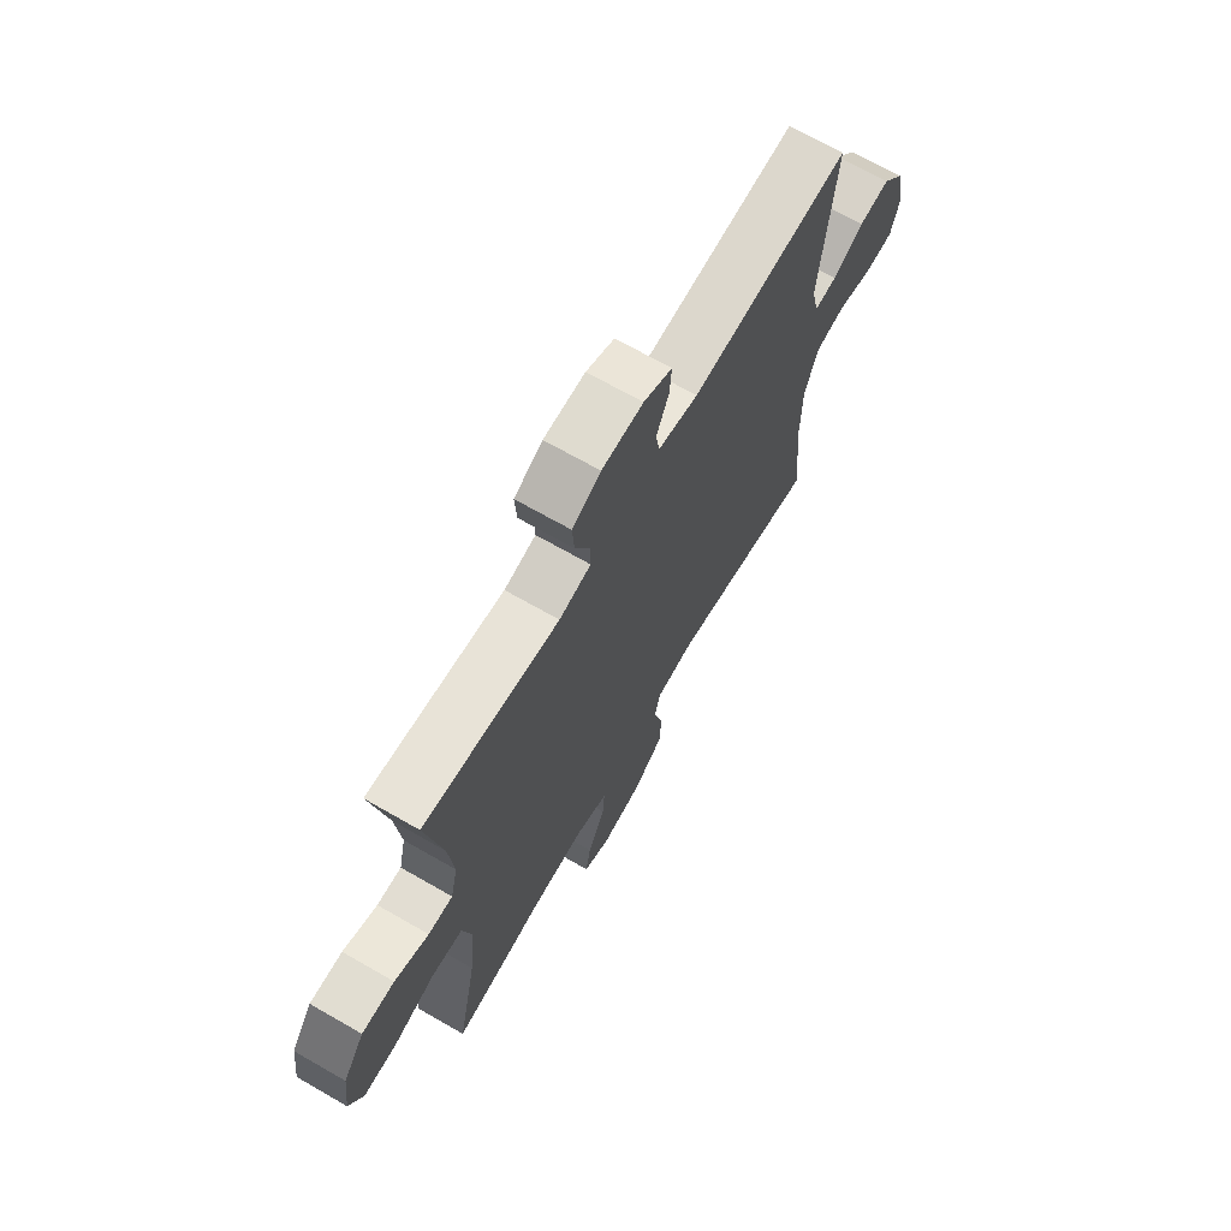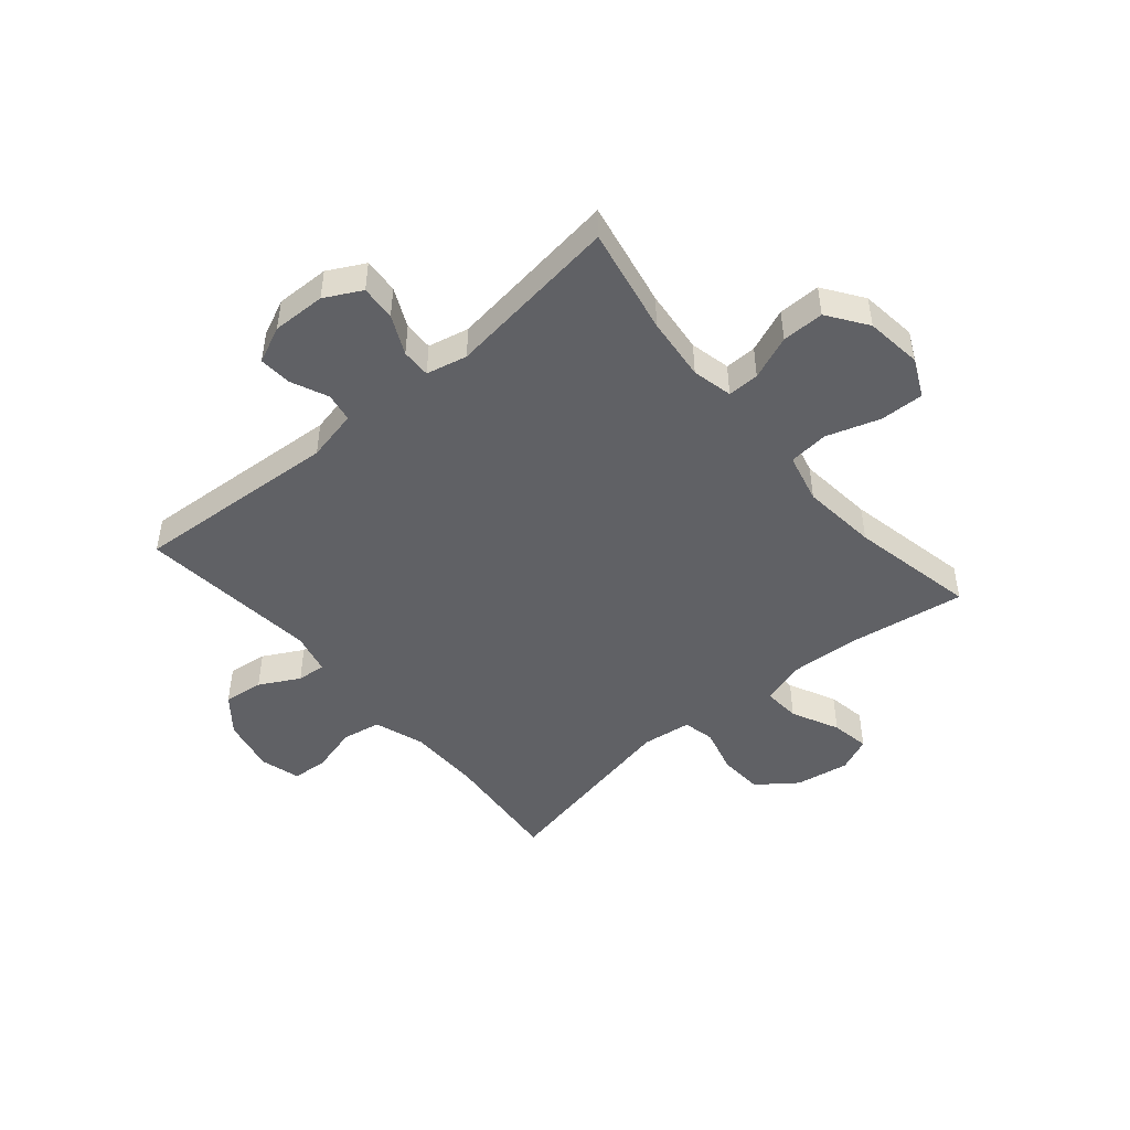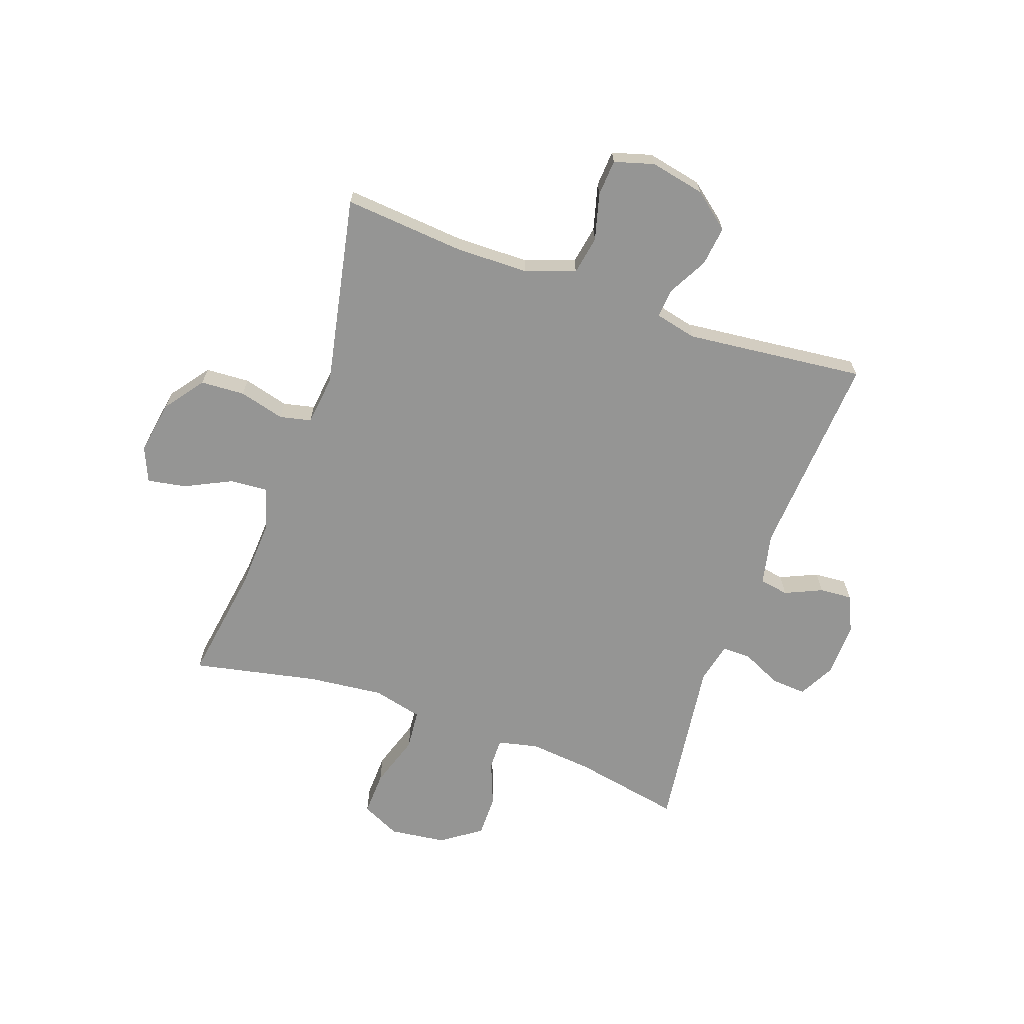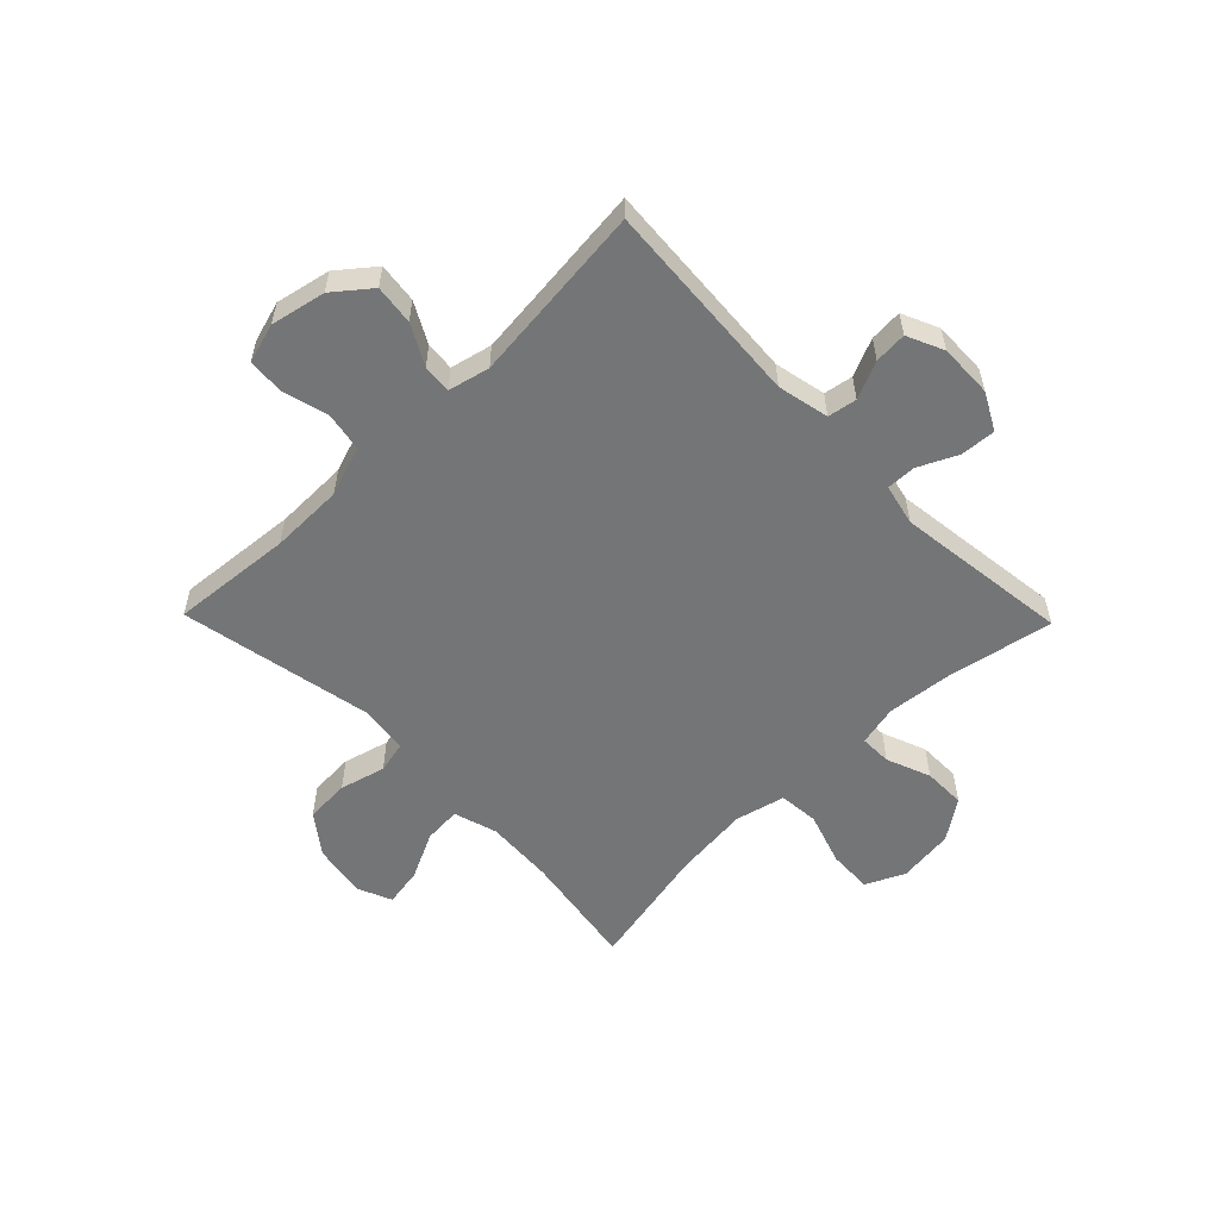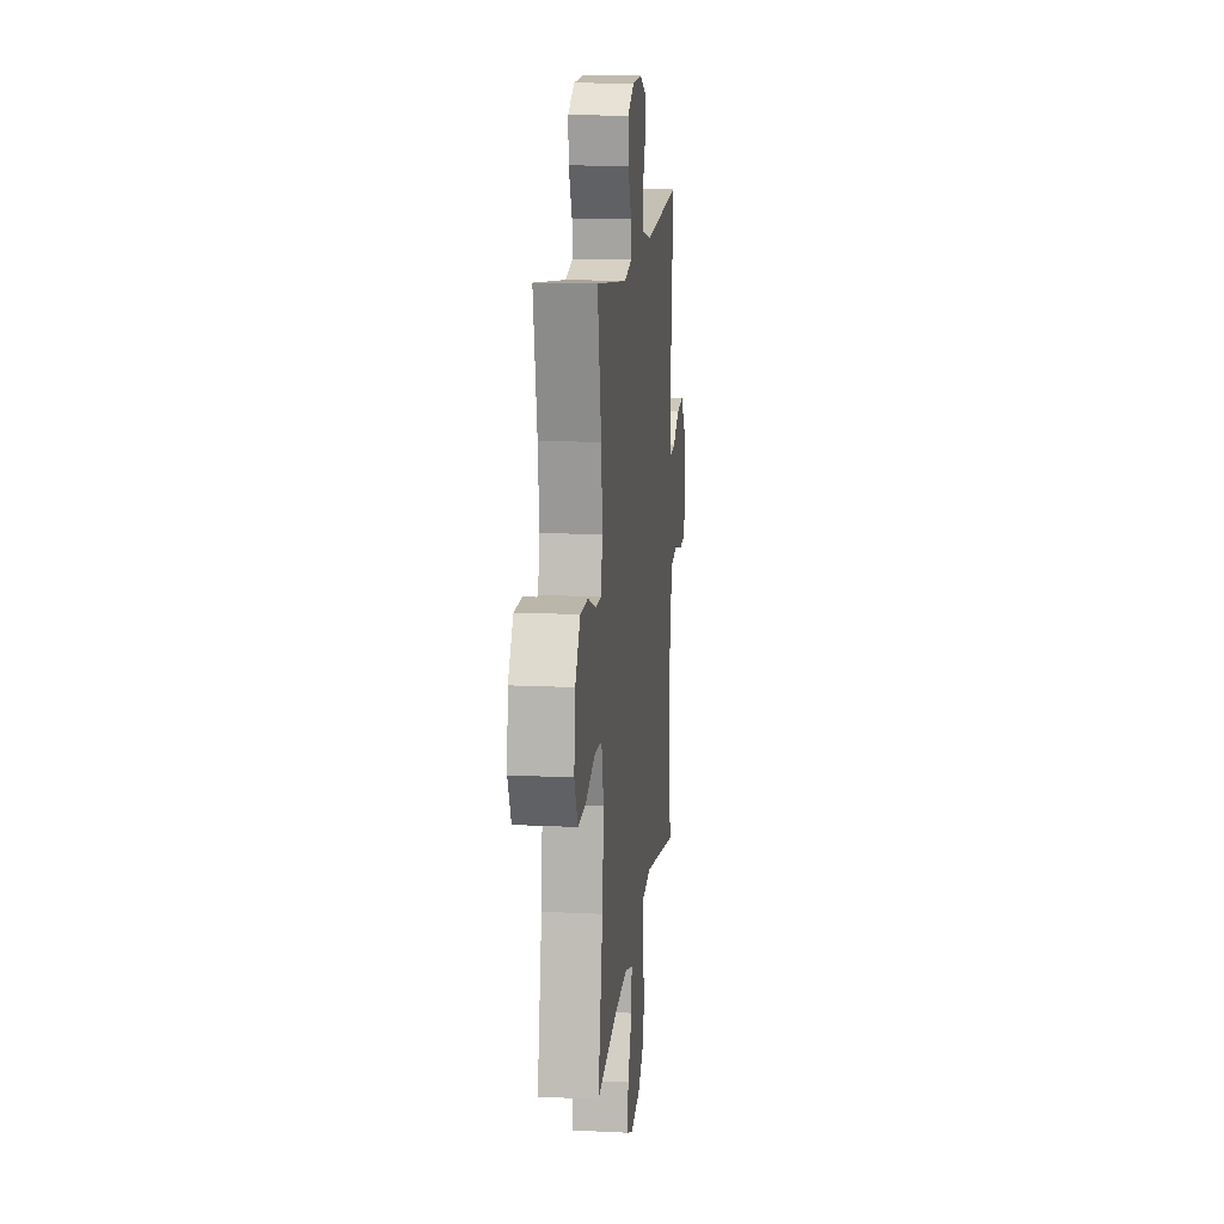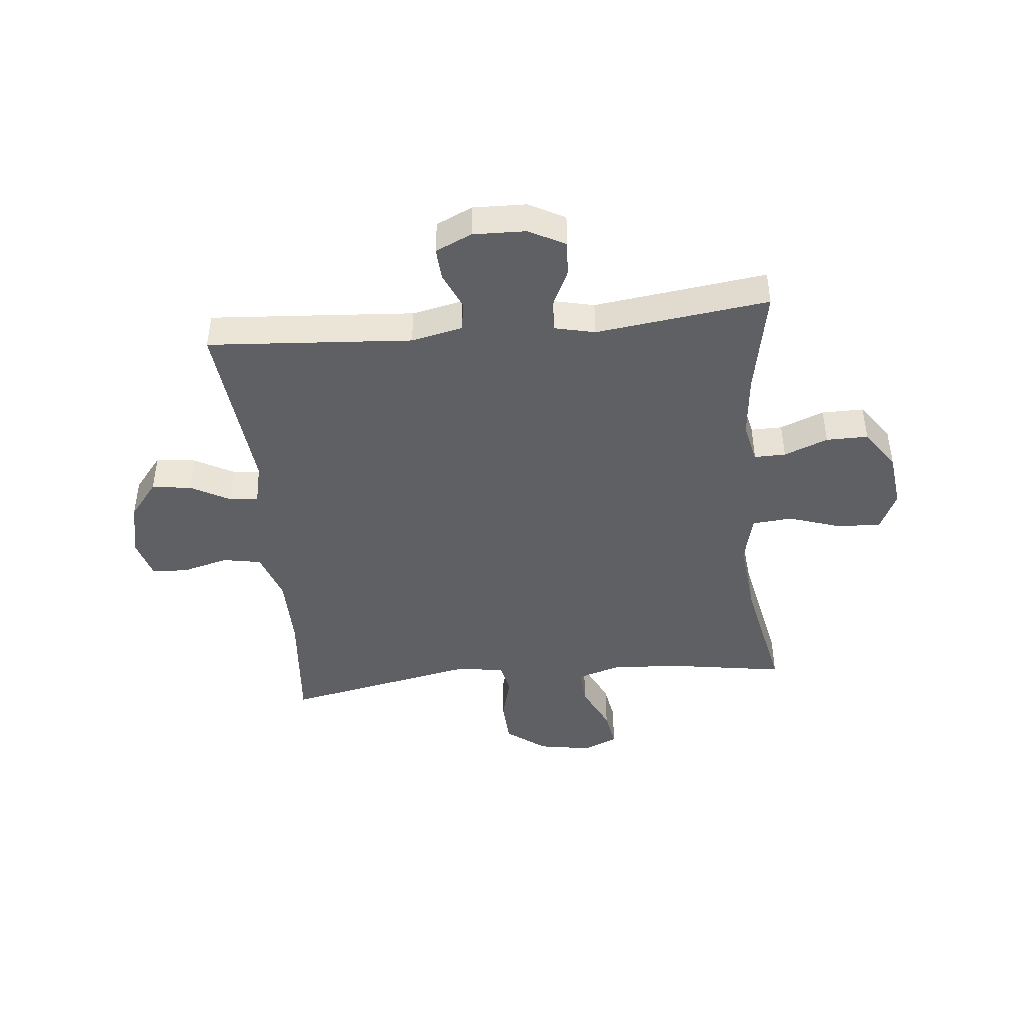
<metadata>
{"format":"obj","ext":"obj","renderer":"f3d","projection":"perspective","resolution":1024,"background":"white","views":[{"elev":68.9,"azim":119.9,"up":"+Z"},{"elev":-47.7,"azim":40.4,"up":"+Y"},{"elev":-67.4,"azim":-109.3,"up":"+Y"},{"elev":-56.4,"azim":-45.7,"up":"+Y"},{"elev":14.3,"azim":96.1,"up":"+Z"},{"elev":-44.5,"azim":5.7,"up":"+Y"}]}
</metadata>
<code>
o path426
v -0.4655 0.0375 0.176
v -0.4828 0.0375 0.1024
v -0.534 0.0375 0.1069
v -0.6049 0.0375 0.1453
v -0.6753 0.0375 0.1541
v -0.7266 0.0375 0.09027
v -0.7471 0.0375 -0.006939
v -0.7267 0.0375 -0.07762
v -0.6626 0.0375 -0.08194
v -0.58 0.0375 -0.0602
v -0.5115 0.0375 -0.07272
v -0.481 0.0375 -0.161
v -0.4795 0.0375 -0.291
v -0.4986 0.0375 -0.5058
v -0.1569 0.0375 -0.4384
v -0.06936 0.0375 -0.4498
v -0.05689 0.0375 -0.5054
v -0.07843 0.0375 -0.5862
v -0.07427 0.0375 -0.6648
v -0.004589 0.0375 -0.7172
v 0.09078 0.0375 -0.7336
v 0.1521 0.0375 -0.7075
v 0.1405 0.0375 -0.6391
v 0.09993 0.0375 -0.5552
v 0.0954 0.0375 -0.4893
v 0.1719 0.0375 -0.4657
v 0.2949 0.0375 -0.4728
v 0.5033 0.0375 -0.5058
v 0.4576 0.0375 -0.2821
v 0.4438 0.0375 -0.1479
v 0.4654 0.0375 -0.05966
v 0.5366 0.0375 -0.05332
v 0.6302 0.0375 -0.08418
v 0.7085 0.0375 -0.08728
v 0.7412 0.0375 -0.0187
v 0.7289 0.0375 0.08137
v 0.6798 0.0375 0.1517
v 0.6048 0.0375 0.1514
v 0.5266 0.0375 0.1207
v 0.4705 0.0375 0.1201
v 0.4543 0.0375 0.1918
v 0.4661 0.0375 0.3051
v 0.5033 0.0375 0.4959
v 0.1936 0.0375 0.4565
v 0.1207 0.0375 0.4731
v 0.1219 0.0375 0.525
v 0.155 0.0375 0.5946
v 0.1593 0.0375 0.6571
v 0.09413 0.0375 0.6918
v -0.000807 0.0375 0.6945
v -0.06586 0.0375 0.665
v -0.06195 0.0375 0.6073
v -0.03253 0.0375 0.5409
v -0.04164 0.0375 0.4894
v -0.1332 0.0375 0.4698
v -0.4986 0.0375 0.4959
v -0.4655 -0.0375 0.176
v -0.4828 -0.0375 0.1024
v -0.534 -0.0375 0.1069
v -0.6049 -0.0375 0.1453
v -0.6753 -0.0375 0.1541
v -0.7266 -0.0375 0.09027
v -0.7471 -0.0375 -0.006939
v -0.7267 -0.0375 -0.07762
v -0.6626 -0.0375 -0.08194
v -0.58 -0.0375 -0.0602
v -0.5115 -0.0375 -0.07272
v -0.481 -0.0375 -0.161
v -0.4795 -0.0375 -0.291
v -0.4986 -0.0375 -0.5058
v -0.1569 -0.0375 -0.4384
v -0.06936 -0.0375 -0.4498
v -0.05689 -0.0375 -0.5054
v -0.07843 -0.0375 -0.5862
v -0.07427 -0.0375 -0.6648
v -0.004589 -0.0375 -0.7172
v 0.09078 -0.0375 -0.7336
v 0.1521 -0.0375 -0.7075
v 0.1405 -0.0375 -0.6391
v 0.09993 -0.0375 -0.5552
v 0.0954 -0.0375 -0.4893
v 0.1719 -0.0375 -0.4657
v 0.2949 -0.0375 -0.4728
v 0.5033 -0.0375 -0.5058
v 0.4576 -0.0375 -0.2821
v 0.4438 -0.0375 -0.1479
v 0.4654 -0.0375 -0.05966
v 0.5366 -0.0375 -0.05332
v 0.6302 -0.0375 -0.08418
v 0.7085 -0.0375 -0.08728
v 0.7412 -0.0375 -0.0187
v 0.7289 -0.0375 0.08137
v 0.6798 -0.0375 0.1517
v 0.6048 -0.0375 0.1514
v 0.5266 -0.0375 0.1207
v 0.4705 -0.0375 0.1201
v 0.4543 -0.0375 0.1918
v 0.4661 -0.0375 0.3051
v 0.5033 -0.0375 0.4959
v 0.1936 -0.0375 0.4565
v 0.1207 -0.0375 0.4731
v 0.1219 -0.0375 0.525
v 0.155 -0.0375 0.5946
v 0.1593 -0.0375 0.6571
v 0.09413 -0.0375 0.6918
v -0.000807 -0.0375 0.6945
v -0.06586 -0.0375 0.665
v -0.06195 -0.0375 0.6073
v -0.03253 -0.0375 0.5409
v -0.04164 -0.0375 0.4894
v -0.1332 -0.0375 0.4698
v -0.4986 -0.0375 0.4959
v 0.09413 0.0375 0.6918
v -0.000807 0.0375 0.6945
v -0.06586 0.0375 0.665
v -0.06586 0.0375 0.665
v 0.1593 0.0375 0.6571
v 0.1593 0.0375 0.6571
v -0.06195 0.0375 0.6073
v 0.155 0.0375 0.5946
v -0.03253 0.0375 0.5409
v 0.1219 0.0375 0.525
v -0.04164 0.0375 0.4894
v -0.04164 0.0375 0.4894
v 0.1207 0.0375 0.4731
v 0.1207 0.0375 0.4731
v -0.1332 0.0375 0.4698
v -0.4986 0.0375 0.4959
v -0.4986 0.0375 0.4959
v 0.1936 0.0375 0.4565
v 0.5033 0.0375 0.4959
v 0.5033 0.0375 0.4959
v 0.4661 0.0375 0.3051
v 0.4543 0.0375 0.1918
v -0.4655 0.0375 0.176
v 0.4705 0.0375 0.1201
v 0.4705 0.0375 0.1201
v -0.4828 0.0375 0.1024
v -0.4828 0.0375 0.1024
v -0.6049 0.0375 0.1453
v -0.6753 0.0375 0.1541
v -0.7266 0.0375 0.09027
v 0.7289 0.0375 0.08137
v 0.6798 0.0375 0.1517
v 0.6048 0.0375 0.1514
v 0.5266 0.0375 0.1207
v -0.534 0.0375 0.1069
v -0.7471 0.0375 -0.006939
v 0.7412 0.0375 -0.0187
v -0.7267 0.0375 -0.07762
v -0.7267 0.0375 -0.07762
v 0.7085 0.0375 -0.08728
v 0.7085 0.0375 -0.08728
v 0.6302 0.0375 -0.08418
v 0.5366 0.0375 -0.05332
v 0.4654 0.0375 -0.05966
v 0.4654 0.0375 -0.05966
v 0.4438 0.0375 -0.1479
v -0.58 0.0375 -0.0602
v -0.5115 0.0375 -0.07272
v -0.5115 0.0375 -0.07272
v -0.6626 0.0375 -0.08194
v -0.481 0.0375 -0.161
v 0.4576 0.0375 -0.2821
v -0.4795 0.0375 -0.291
v 0.5033 0.0375 -0.5058
v 0.5033 0.0375 -0.5058
v 0.2949 0.0375 -0.4728
v -0.1569 0.0375 -0.4384
v -0.06936 0.0375 -0.4498
v -0.06936 0.0375 -0.4498
v 0.1719 0.0375 -0.4657
v -0.05689 0.0375 -0.5054
v 0.0954 0.0375 -0.4893
v 0.0954 0.0375 -0.4893
v -0.4986 0.0375 -0.5058
v -0.4986 0.0375 -0.5058
v 0.09993 0.0375 -0.5552
v -0.07843 0.0375 -0.5862
v 0.1405 0.0375 -0.6391
v -0.07427 0.0375 -0.6648
v 0.1521 0.0375 -0.7075
v 0.1521 0.0375 -0.7075
v -0.004589 0.0375 -0.7172
v 0.09078 0.0375 -0.7336
v 0.09413 -0.0375 0.6918
v -0.000807 -0.0375 0.6945
v -0.06586 -0.0375 0.665
v -0.06586 -0.0375 0.665
v 0.1593 -0.0375 0.6571
v 0.1593 -0.0375 0.6571
v -0.06195 -0.0375 0.6073
v 0.155 -0.0375 0.5946
v -0.03253 -0.0375 0.5409
v 0.1219 -0.0375 0.525
v -0.04164 -0.0375 0.4894
v -0.04164 -0.0375 0.4894
v 0.1207 -0.0375 0.4731
v 0.1207 -0.0375 0.4731
v -0.1332 -0.0375 0.4698
v -0.4986 -0.0375 0.4959
v -0.4986 -0.0375 0.4959
v 0.1936 -0.0375 0.4565
v 0.5033 -0.0375 0.4959
v 0.5033 -0.0375 0.4959
v 0.4661 -0.0375 0.3051
v 0.4543 -0.0375 0.1918
v -0.4655 -0.0375 0.176
v 0.4705 -0.0375 0.1201
v 0.4705 -0.0375 0.1201
v -0.4828 -0.0375 0.1024
v -0.4828 -0.0375 0.1024
v -0.6049 -0.0375 0.1453
v -0.6753 -0.0375 0.1541
v -0.7266 -0.0375 0.09027
v 0.7289 -0.0375 0.08137
v 0.6798 -0.0375 0.1517
v 0.6048 -0.0375 0.1514
v 0.5266 -0.0375 0.1207
v -0.534 -0.0375 0.1069
v -0.7471 -0.0375 -0.006939
v 0.7412 -0.0375 -0.0187
v -0.7267 -0.0375 -0.07762
v -0.7267 -0.0375 -0.07762
v 0.7085 -0.0375 -0.08728
v 0.7085 -0.0375 -0.08728
v 0.6302 -0.0375 -0.08418
v 0.5366 -0.0375 -0.05332
v 0.4654 -0.0375 -0.05966
v 0.4654 -0.0375 -0.05966
v 0.4438 -0.0375 -0.1479
v -0.58 -0.0375 -0.0602
v -0.5115 -0.0375 -0.07272
v -0.5115 -0.0375 -0.07272
v -0.6626 -0.0375 -0.08194
v -0.481 -0.0375 -0.161
v 0.4576 -0.0375 -0.2821
v -0.4795 -0.0375 -0.291
v 0.5033 -0.0375 -0.5058
v 0.5033 -0.0375 -0.5058
v 0.2949 -0.0375 -0.4728
v -0.1569 -0.0375 -0.4384
v -0.06936 -0.0375 -0.4498
v -0.06936 -0.0375 -0.4498
v 0.1719 -0.0375 -0.4657
v -0.05689 -0.0375 -0.5054
v 0.0954 -0.0375 -0.4893
v 0.0954 -0.0375 -0.4893
v -0.4986 -0.0375 -0.5058
v -0.4986 -0.0375 -0.5058
v 0.09993 -0.0375 -0.5552
v -0.07843 -0.0375 -0.5862
v 0.1405 -0.0375 -0.6391
v -0.07427 -0.0375 -0.6648
v 0.1521 -0.0375 -0.7075
v 0.1521 -0.0375 -0.7075
v -0.004589 -0.0375 -0.7172
v 0.09078 -0.0375 -0.7336
f 229 228 209
f 218 216 217
f 196 195 194
f 251 257 253
f 198 207 203
f 246 247 243
f 211 243 200
f 232 221 235
f 187 194 186
f 243 245 231
f 232 233 220
f 203 206 204
f 227 218 228
f 221 232 215
f 200 198 196
f 223 235 221
f 215 232 213
f 213 232 220
f 238 242 236
f 236 242 211
f 252 257 251
f 214 215 213
f 216 218 227
f 229 243 231
f 231 245 237
f 255 253 258
f 208 200 201
f 203 207 206
f 237 245 241
f 198 209 207
f 198 243 229
f 258 253 257
f 243 198 200
f 194 187 192
f 254 257 252
f 192 187 188
f 233 236 211
f 242 238 249
f 186 194 195
f 196 198 195
f 198 229 209
f 208 211 200
f 243 247 245
f 222 227 225
f 243 211 242
f 195 193 186
f 237 241 239
f 252 251 246
f 219 228 218
f 246 251 247
f 209 228 219
f 186 193 190
f 220 233 211
f 216 227 222
f 49 50 106 105
f 50 116 189 106
f 118 49 105 191
f 51 52 108 107
f 47 48 104 103
f 52 53 109 108
f 46 47 103 102
f 53 124 197 109
f 126 46 102 199
f 54 55 111 110
f 55 129 202 111
f 44 45 101 100
f 132 44 100 205
f 42 43 99 98
f 41 42 98 97
f 56 1 57 112
f 137 41 97 210
f 1 139 212 57
f 4 5 61 60
f 5 6 62 61
f 36 37 93 92
f 37 38 94 93
f 38 39 95 94
f 3 4 60 59
f 39 40 96 95
f 2 3 59 58
f 6 7 63 62
f 35 36 92 91
f 7 151 224 63
f 153 35 91 226
f 33 34 90 89
f 32 33 89 88
f 157 32 88 230
f 30 31 87 86
f 10 161 234 66
f 9 10 66 65
f 8 9 65 64
f 11 12 68 67
f 29 30 86 85
f 12 13 69 68
f 167 29 85 240
f 27 28 84 83
f 15 171 244 71
f 26 27 83 82
f 16 17 73 72
f 175 26 82 248
f 177 15 71 250
f 13 14 70 69
f 24 25 81 80
f 17 18 74 73
f 23 24 80 79
f 18 19 75 74
f 183 23 79 256
f 19 20 76 75
f 21 22 78 77
f 20 21 77 76
f 156 136 155
f 145 144 143
f 123 121 122
f 178 180 184
f 125 130 134
f 173 170 174
f 138 127 170
f 159 162 148
f 114 113 121
f 170 158 172
f 159 147 160
f 130 131 133
f 154 155 145
f 148 142 159
f 127 123 125
f 150 148 162
f 142 140 159
f 140 147 159
f 165 163 169
f 163 138 169
f 179 178 184
f 141 140 142
f 143 154 145
f 156 158 170
f 158 164 172
f 182 185 180
f 135 128 127
f 130 133 134
f 164 168 172
f 125 134 136
f 125 156 170
f 185 184 180
f 170 127 125
f 121 119 114
f 181 179 184
f 119 115 114
f 160 138 163
f 169 176 165
f 113 122 121
f 123 122 125
f 125 136 156
f 135 127 138
f 170 172 174
f 149 152 154
f 170 169 138
f 122 113 120
f 164 166 168
f 179 173 178
f 146 145 155
f 173 174 178
f 136 146 155
f 113 117 120
f 147 138 160
f 143 149 154

</code>
